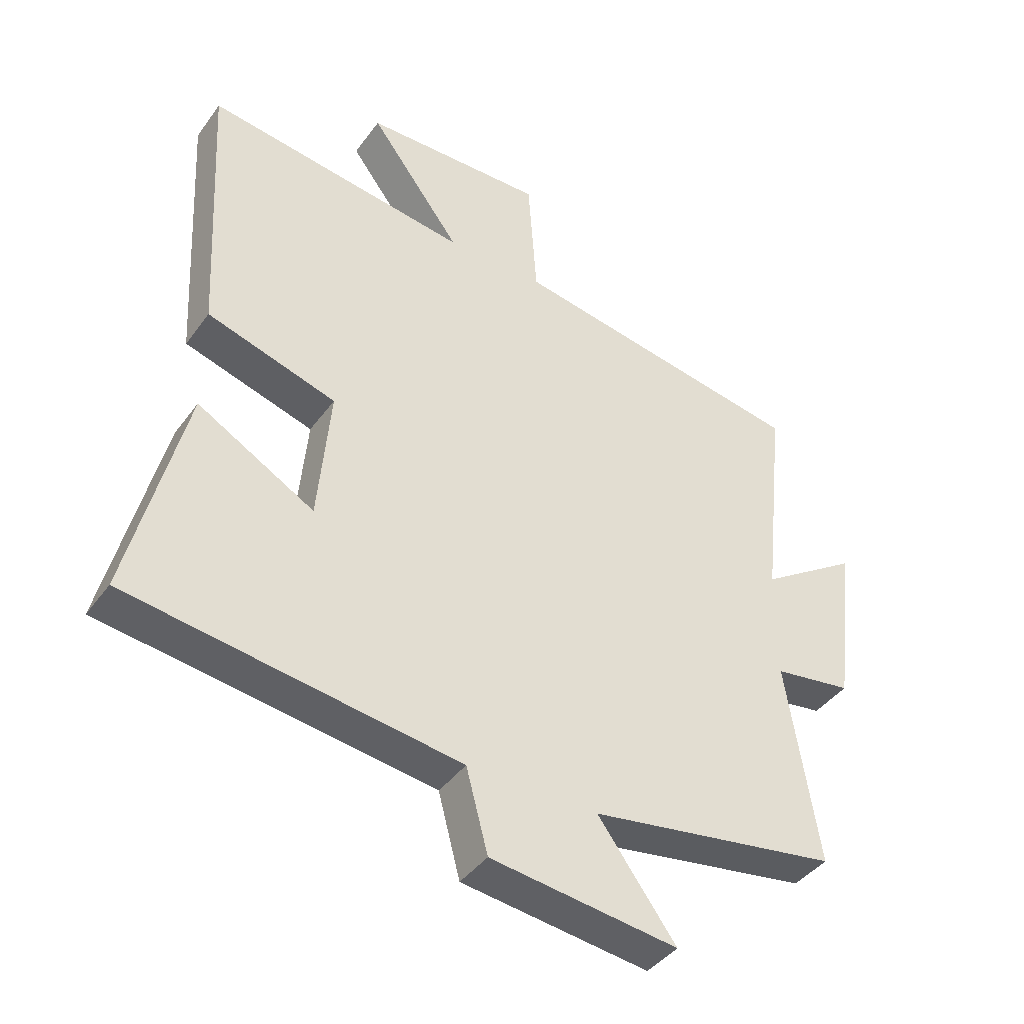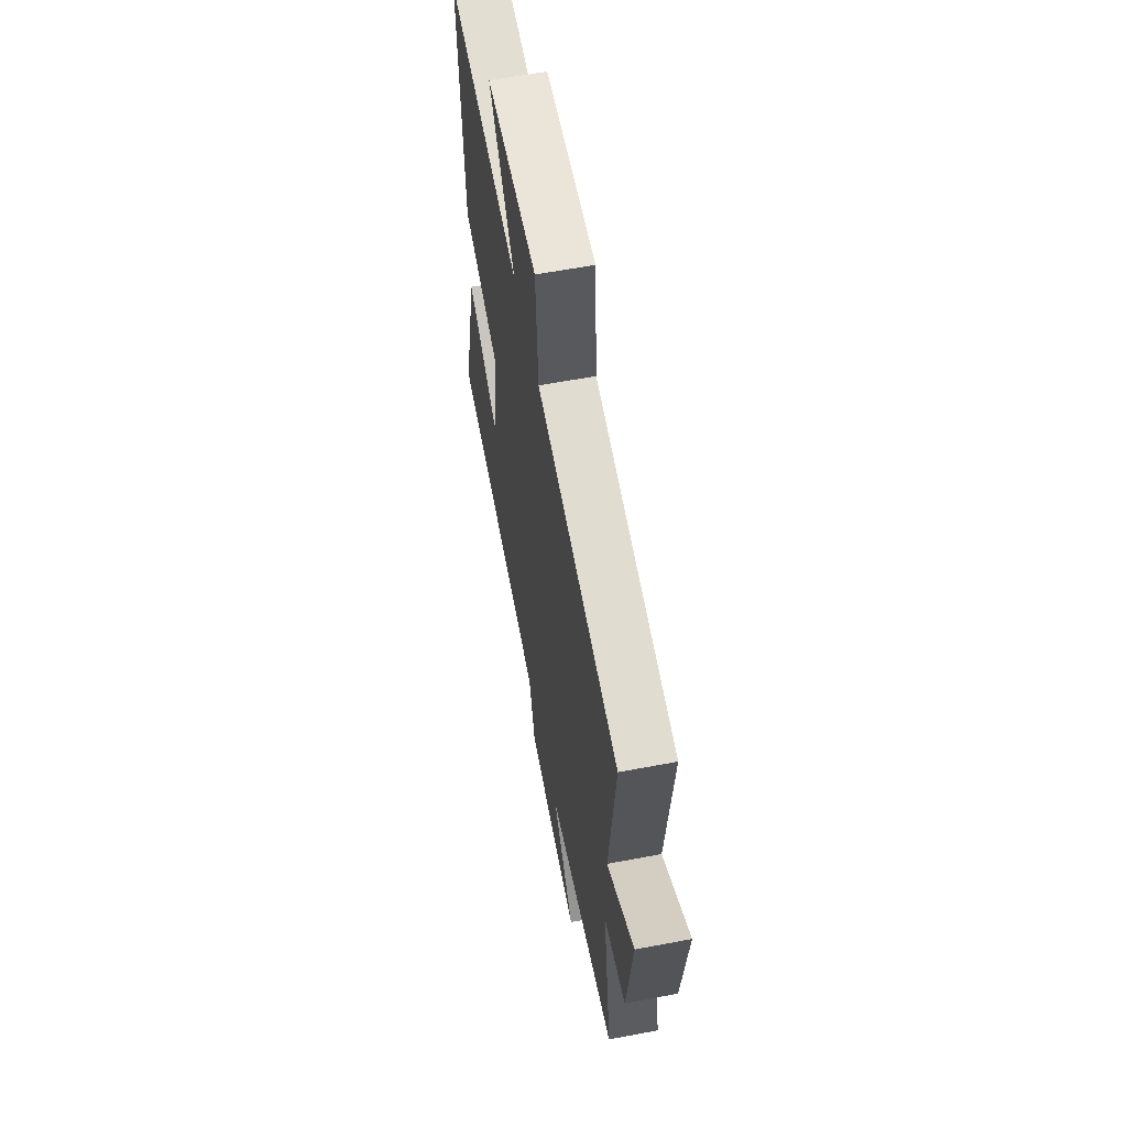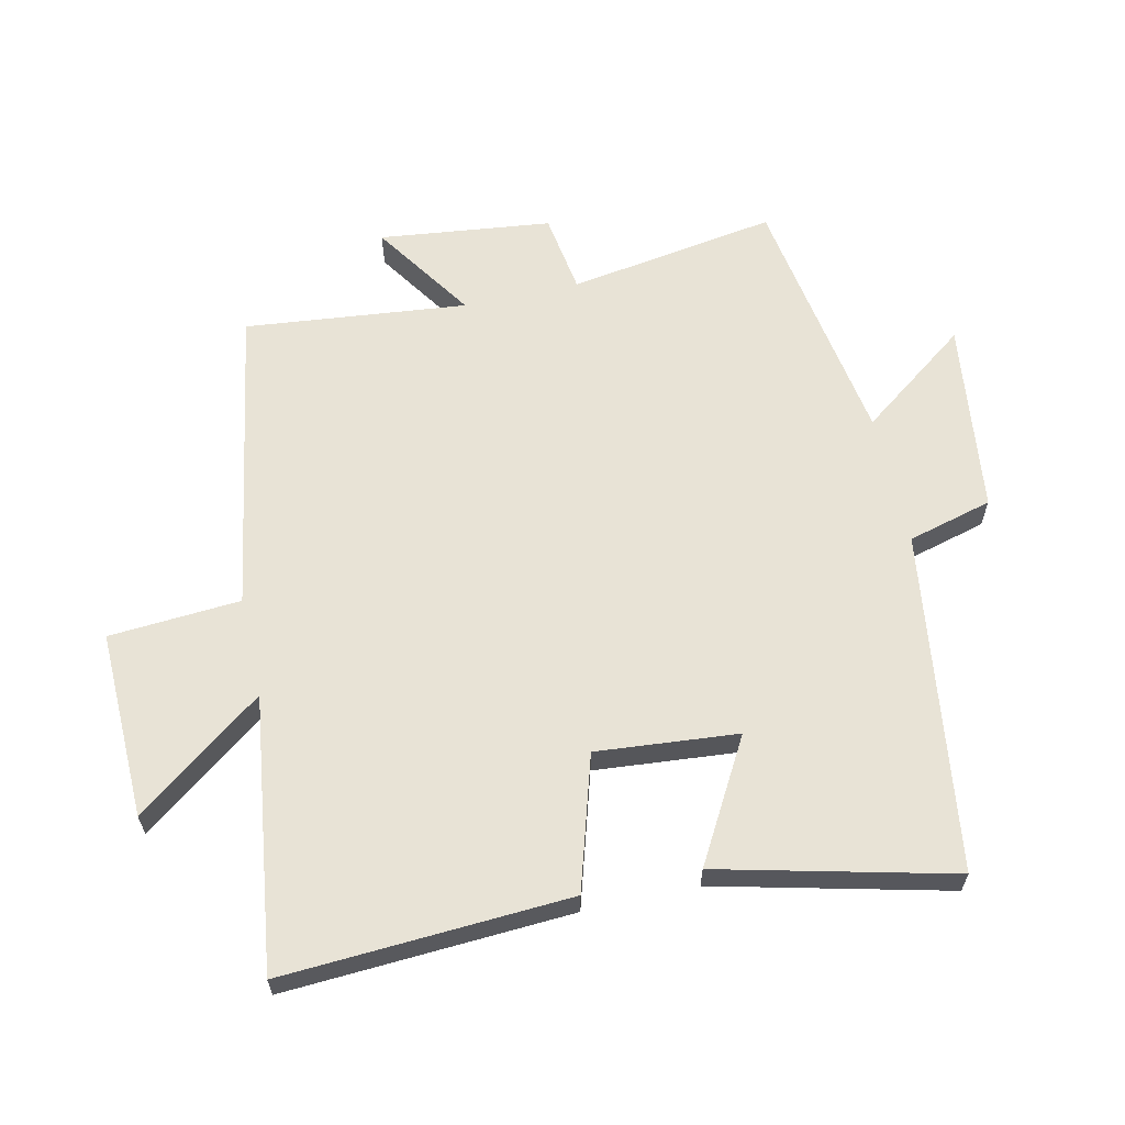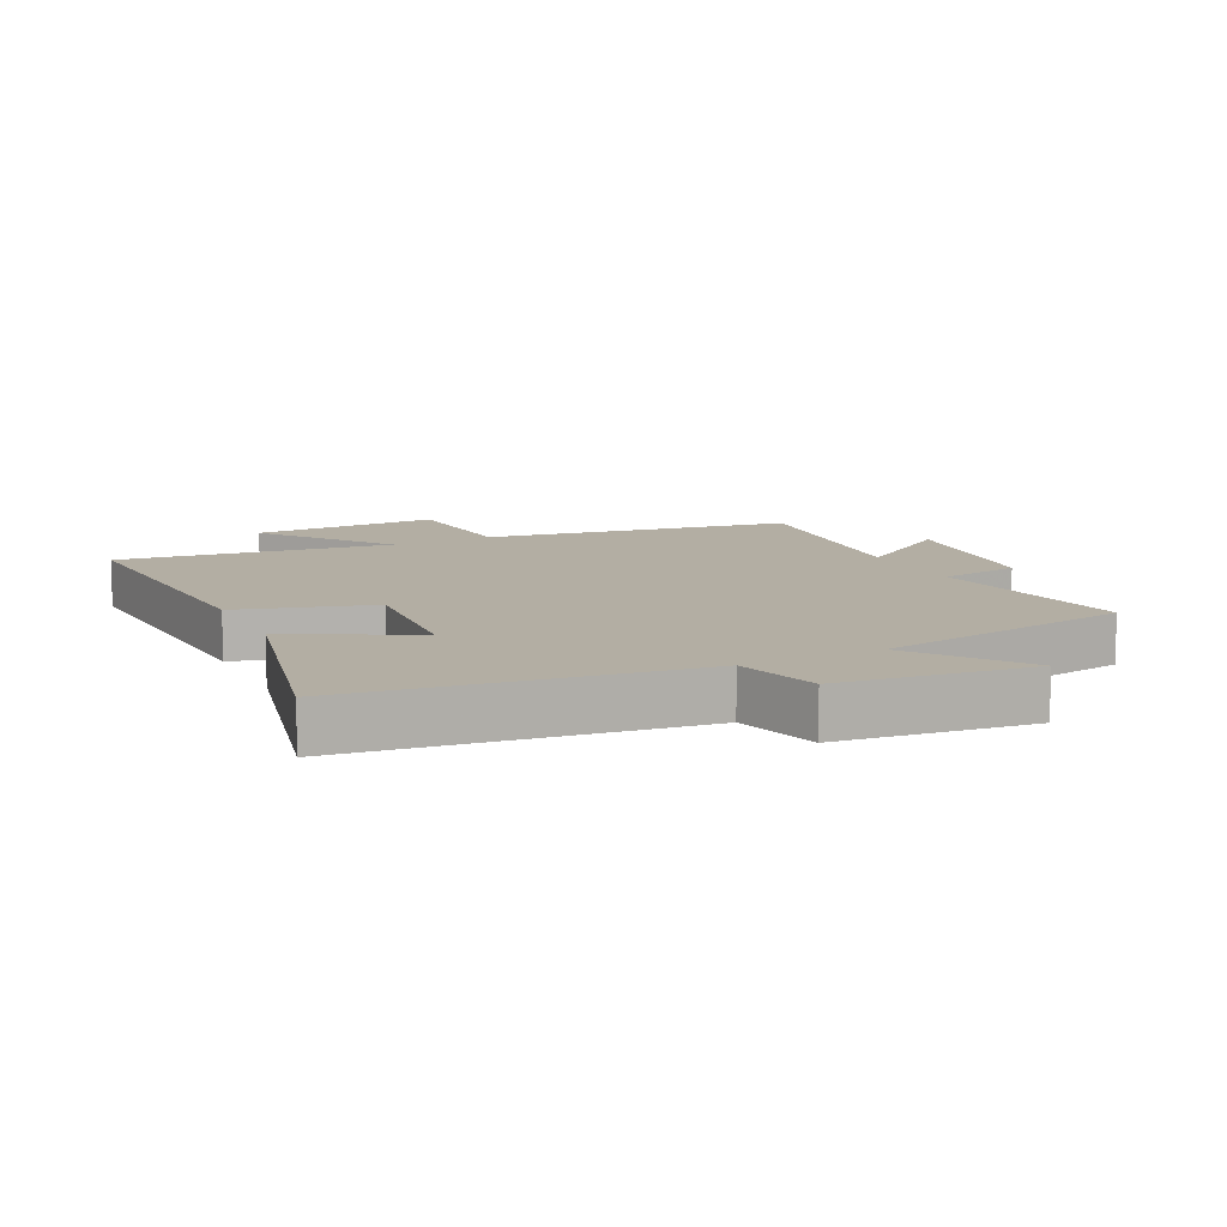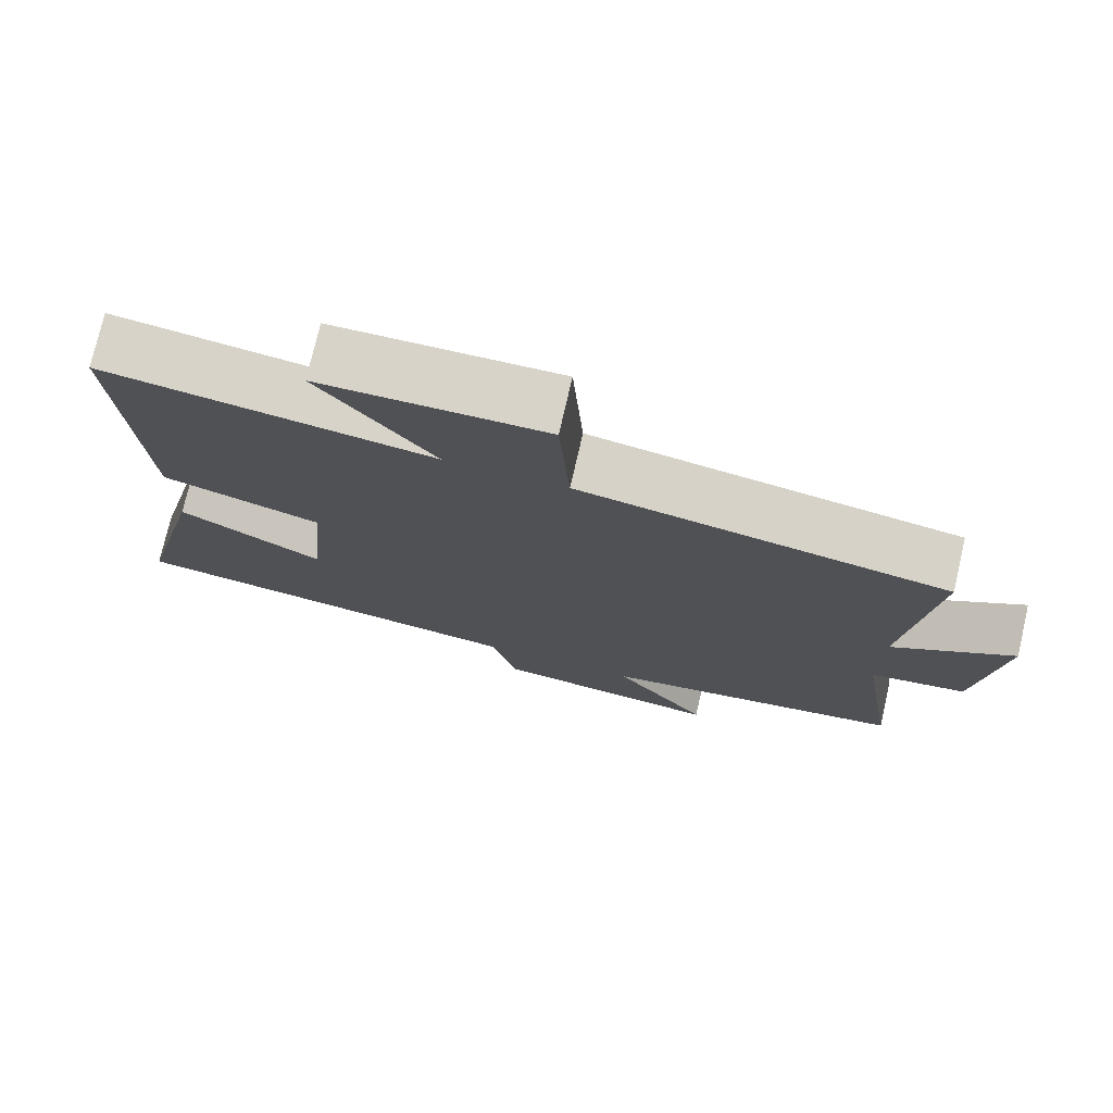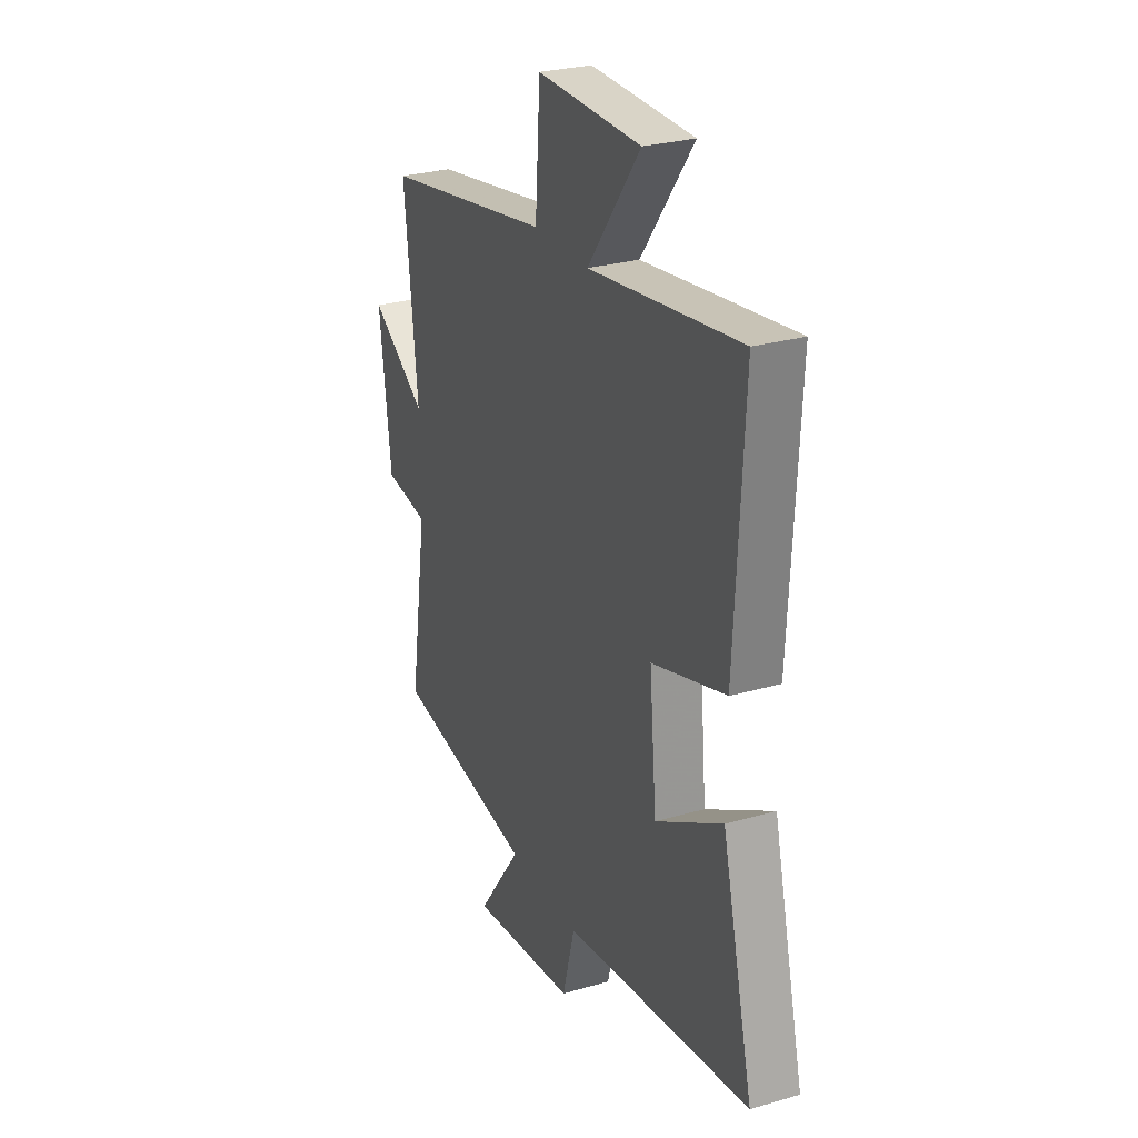
<metadata>
{"format":"obj","ext":"obj","renderer":"f3d","projection":"perspective","resolution":1024,"background":"white","views":[{"elev":-41.3,"azim":147.3,"up":"+Z"},{"elev":60.3,"azim":-101.0,"up":"+Z"},{"elev":62.5,"azim":77.3,"up":"+Y"},{"elev":11.0,"azim":153.4,"up":"+Y"},{"elev":75.6,"azim":-167.0,"up":"+Z"},{"elev":27.4,"azim":66.0,"up":"+Z"}]}
</metadata>
<code>
v -0.537 0.07 0.417
v -0.059 0.07 0.5
v -0.045 0.07 0.705
v 0.247 0.07 0.699
v 0.099 0.07 0.5
v 0.524 0.07 0.559
v 0.5 0.07 0.112
v 0.292 0.07 0.049
v 0.312 0.07 -0.171
v 0.5 0.07 -0.064
v 0.589 0.07 -0.426
v 0.06 0.07 -0.5
v 0.025 0.07 -0.632
v -0.275 0.07 -0.67
v -0.15 0.07 -0.5
v -0.551 0.07 -0.436
v -0.5 0.07 -0.111
v -0.626 0.07 -0.092
v -0.658 0.07 0.176
v -0.5 0.07 0.071
v -0.537 0 0.417
v -0.059 0 0.5
v -0.045 0 0.705
v 0.247 0 0.699
v 0.099 0 0.5
v 0.524 0 0.559
v 0.5 0 0.112
v 0.292 0 0.049
v 0.312 0 -0.171
v 0.5 0 -0.064
v 0.589 0 -0.426
v 0.06 0 -0.5
v 0.025 0 -0.632
v -0.275 0 -0.67
v -0.15 0 -0.5
v -0.551 0 -0.436
v -0.5 0 -0.111
v -0.626 0 -0.092
v -0.658 0 0.176
v -0.5 0 0.071
f 17 18 19 20
f 15 16 17
f 15 17 20
f 12 13 14 15
f 11 12 15
f 10 11 15
f 9 10 15
f 20 1 2
f 15 20 2
f 9 15 2
f 8 9 2
f 5 6 7 8
f 2 3 4 5
f 2 5 8
f 40 39 38 37
f 37 36 35
f 40 37 35
f 35 34 33 32
f 35 32 31
f 35 31 30
f 35 30 29
f 22 21 40
f 22 40 35
f 22 35 29
f 22 29 28
f 28 27 26 25
f 25 24 23 22
f 28 25 22
f 1 21 22 2
f 2 22 23 3
f 3 23 24 4
f 4 24 25 5
f 5 25 26 6
f 6 26 27 7
f 7 27 28 8
f 8 28 29 9
f 9 29 30 10
f 10 30 31 11
f 11 31 32 12
f 12 32 33 13
f 13 33 34 14
f 14 34 35 15
f 15 35 36 16
f 16 36 37 17
f 17 37 38 18
f 18 38 39 19
f 19 39 40 20
f 20 40 21 1

</code>
